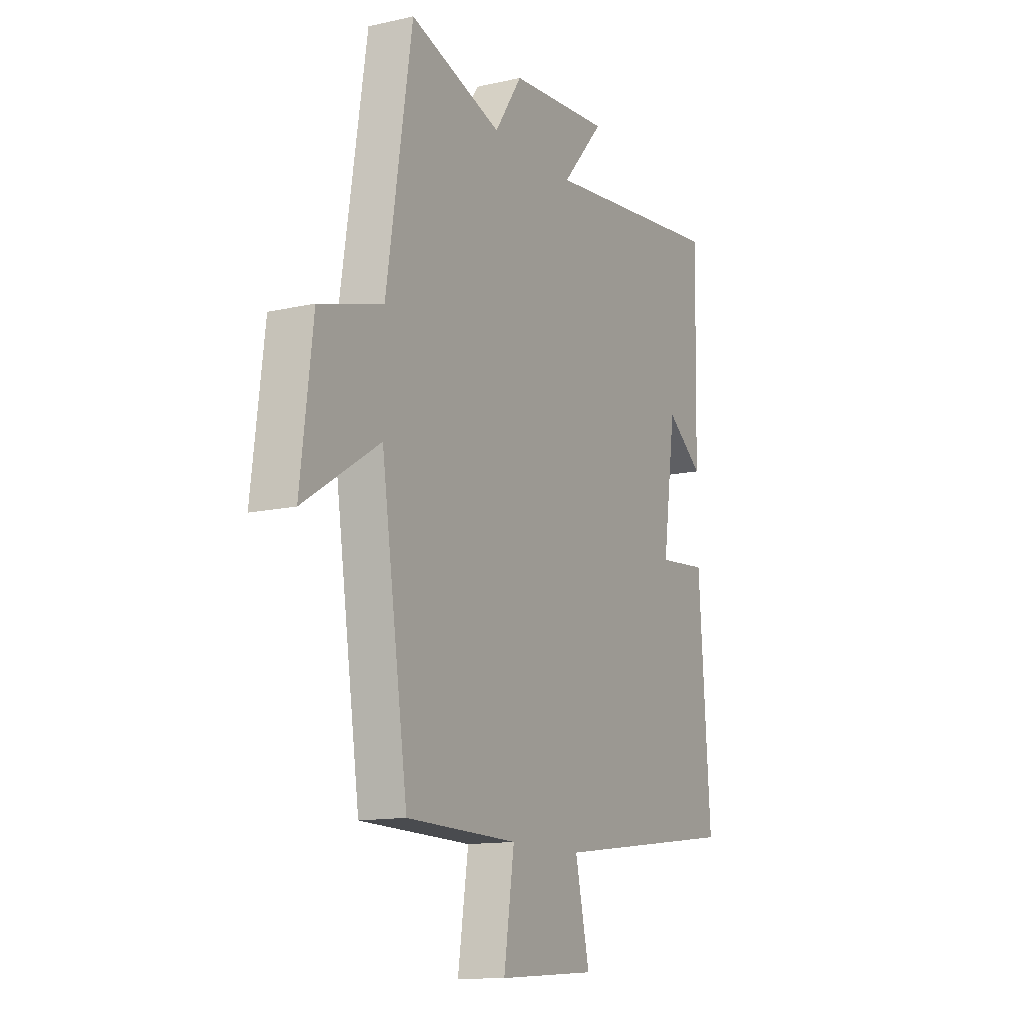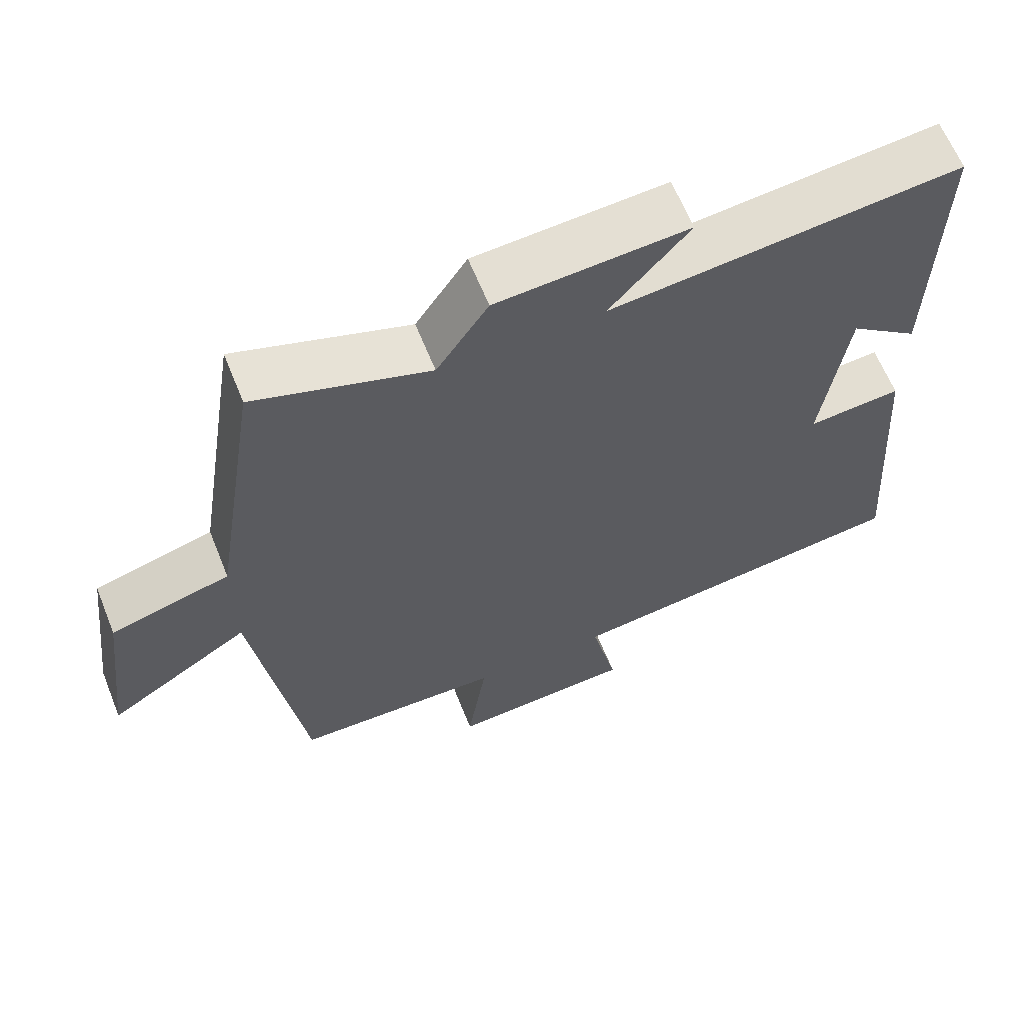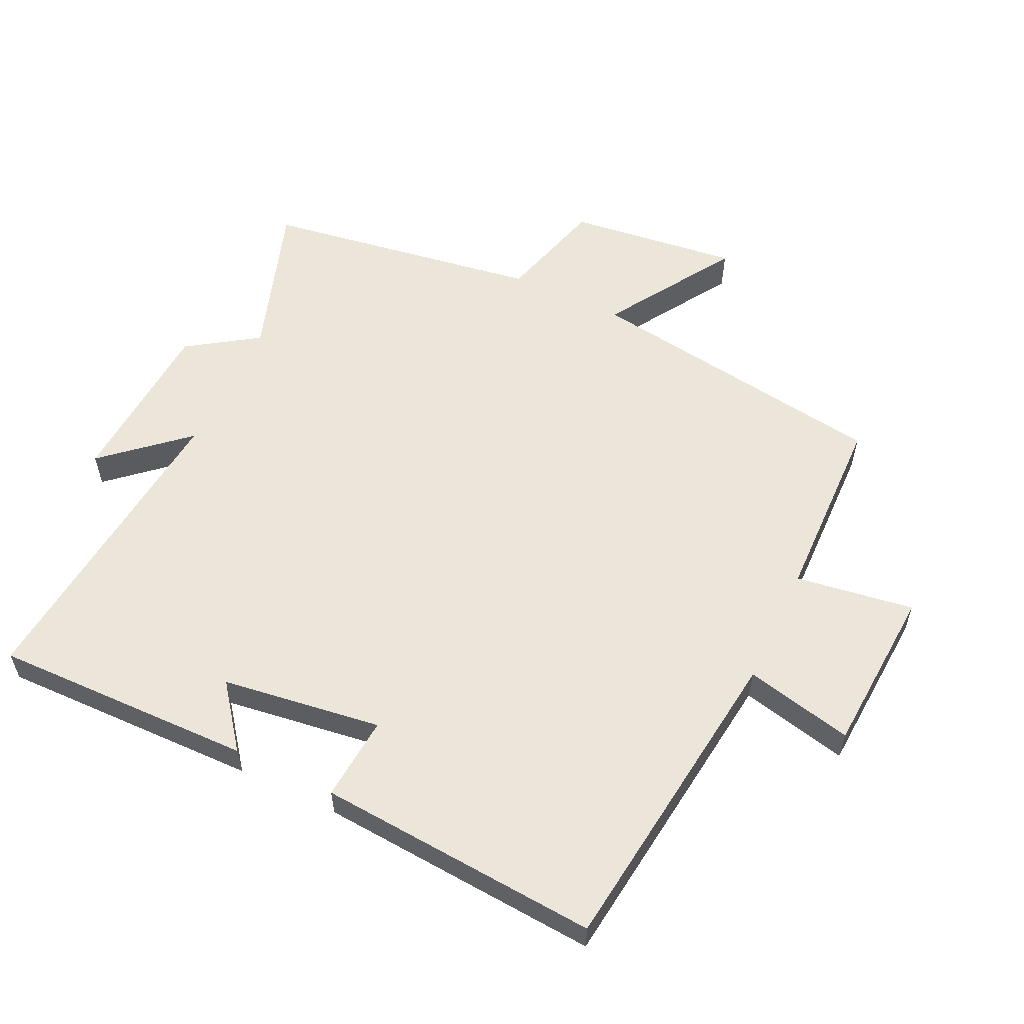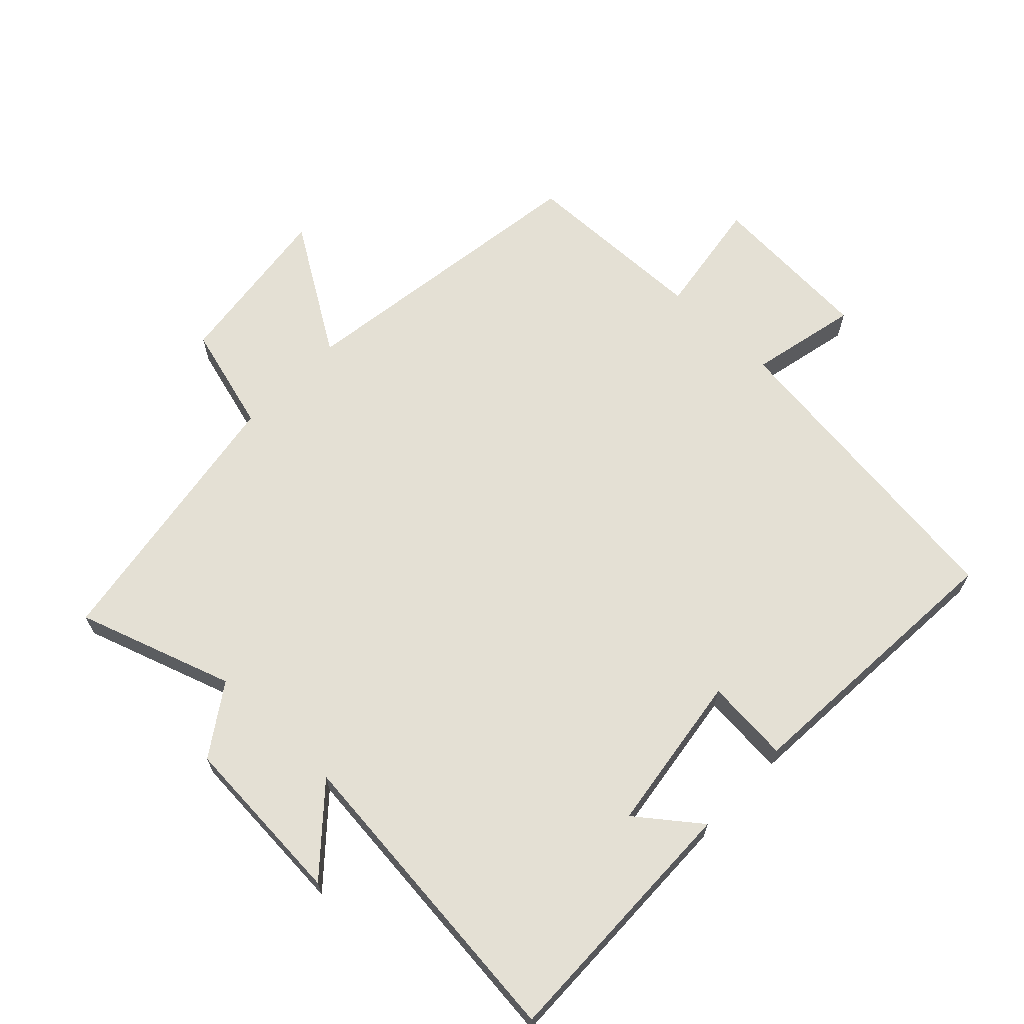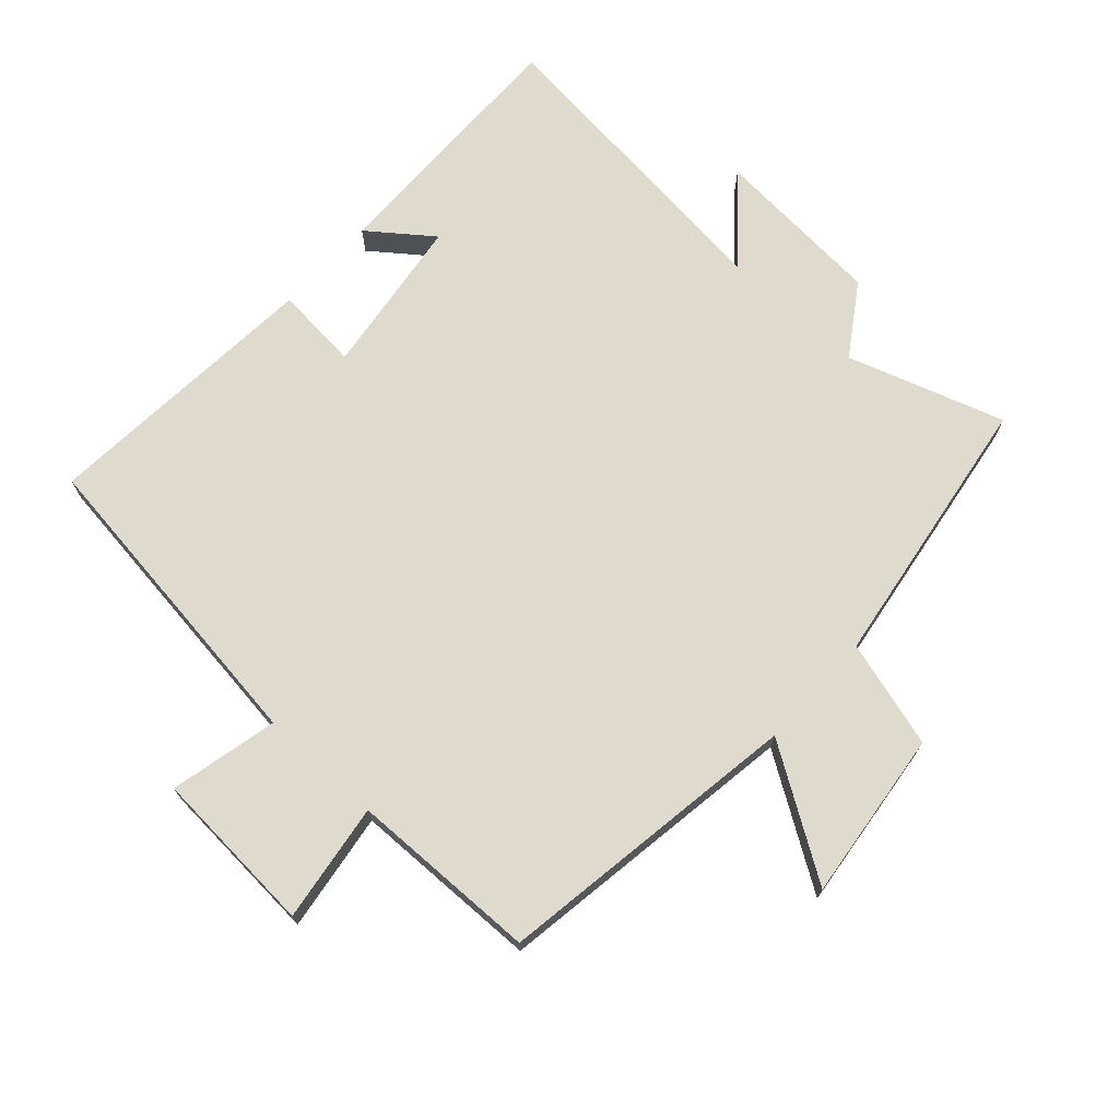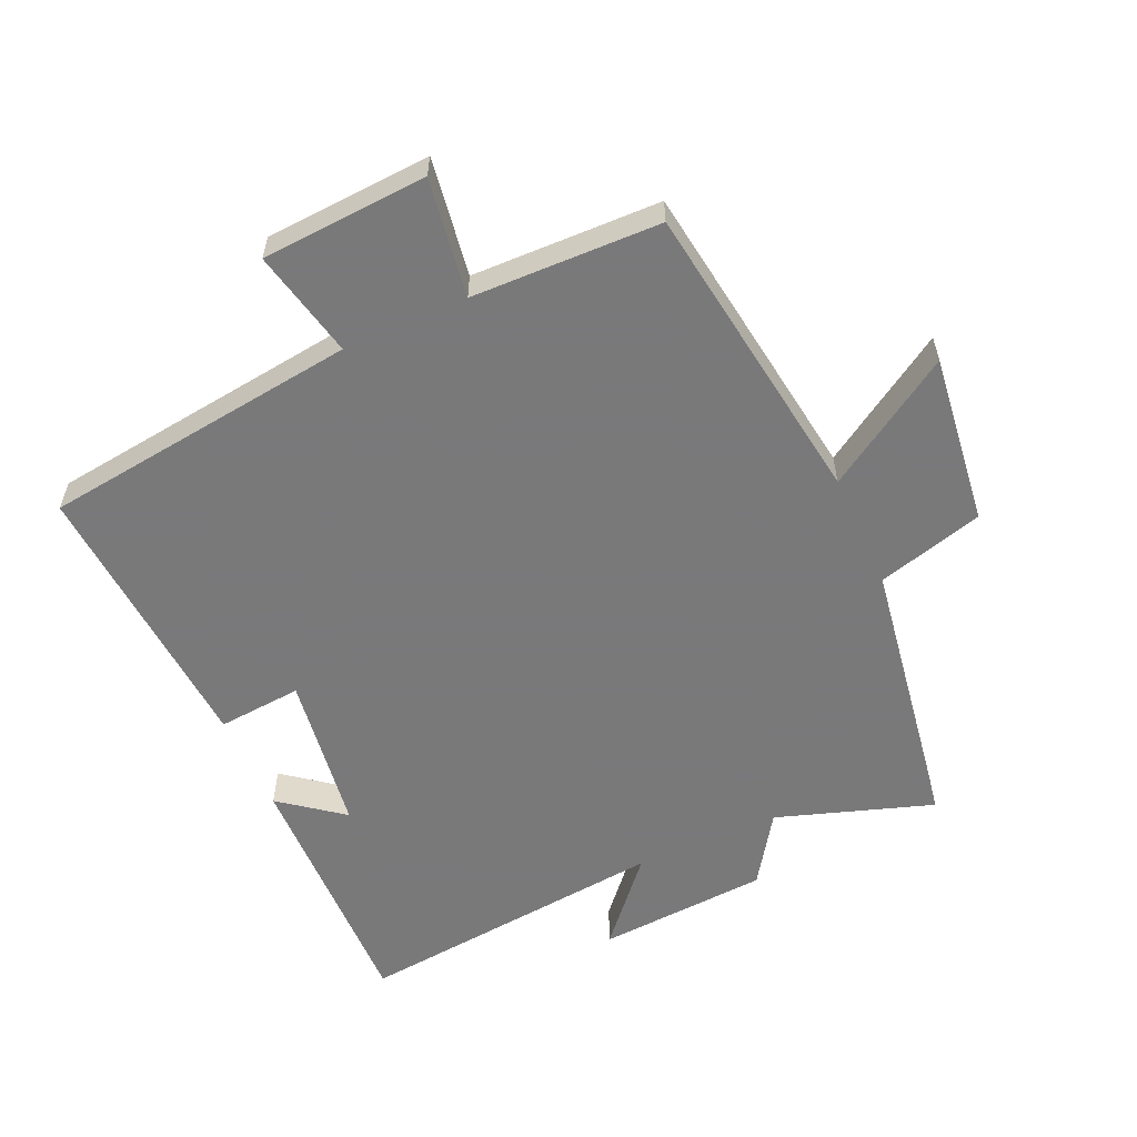
<metadata>
{"format":"obj","ext":"obj","renderer":"f3d","projection":"perspective","resolution":1024,"background":"white","views":[{"elev":-12.8,"azim":-62.3,"up":"+Z"},{"elev":63.2,"azim":-21.9,"up":"+Z"},{"elev":57.6,"azim":115.4,"up":"+Y"},{"elev":66.1,"azim":43.6,"up":"+Y"},{"elev":71.3,"azim":-137.5,"up":"+Y"},{"elev":-57.8,"azim":-155.9,"up":"+Y"}]}
</metadata>
<code>
v 0.531 0.07 -0.439
v 0.046 0.07 -0.5
v 0.083 0.07 -0.665
v -0.171 0.07 -0.681
v -0.144 0.07 -0.5
v -0.432 0.07 -0.493
v -0.5 0.07 -0.025
v -0.696 0.07 -0.149
v -0.664 0.07 0.111
v -0.5 0.07 0.157
v -0.434 0.07 0.579
v -0.196 0.07 0.5
v -0.125 0.07 0.606
v 0.137 0.07 0.624
v 0.028 0.07 0.5
v 0.508 0.07 0.55
v 0.5 0.07 0.153
v 0.405 0.07 0.226
v 0.371 0.07 -0.018
v 0.5 0.07 -0.007
v 0.531 0 -0.439
v 0.046 0 -0.5
v 0.083 0 -0.665
v -0.171 0 -0.681
v -0.144 0 -0.5
v -0.432 0 -0.493
v -0.5 0 -0.025
v -0.696 0 -0.149
v -0.664 0 0.111
v -0.5 0 0.157
v -0.434 0 0.579
v -0.196 0 0.5
v -0.125 0 0.606
v 0.137 0 0.624
v 0.028 0 0.5
v 0.508 0 0.55
v 0.5 0 0.153
v 0.405 0 0.226
v 0.371 0 -0.018
v 0.5 0 -0.007
f 19 20 1 2
f 18 19 2
f 16 17 18
f 15 16 18 2
f 12 13 14 15
f 12 15 2
f 10 11 12 2
f 7 8 9 10
f 5 6 7 10
f 5 10 2 3
f 3 4 5
f 22 21 40 39
f 22 39 38
f 38 37 36
f 22 38 36 35
f 35 34 33 32
f 22 35 32
f 22 32 31 30
f 30 29 28 27
f 30 27 26 25
f 23 22 30 25
f 25 24 23
f 1 21 22 2
f 2 22 23 3
f 3 23 24 4
f 4 24 25 5
f 5 25 26 6
f 6 26 27 7
f 7 27 28 8
f 8 28 29 9
f 9 29 30 10
f 10 30 31 11
f 11 31 32 12
f 12 32 33 13
f 13 33 34 14
f 14 34 35 15
f 15 35 36 16
f 16 36 37 17
f 17 37 38 18
f 18 38 39 19
f 19 39 40 20
f 20 40 21 1

</code>
